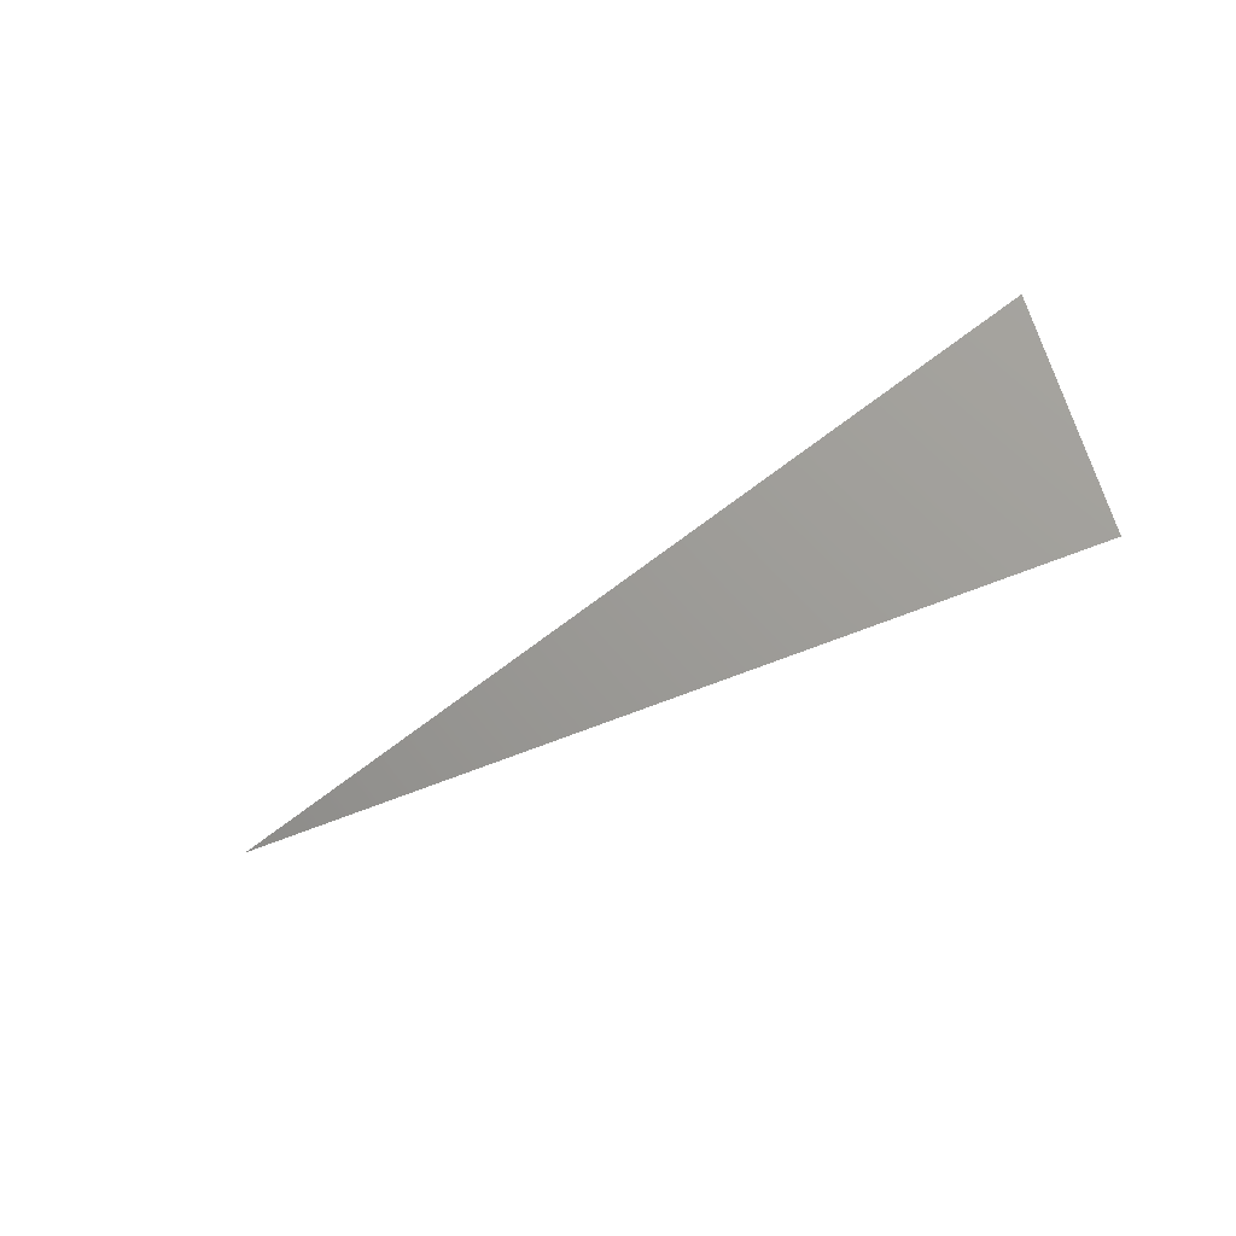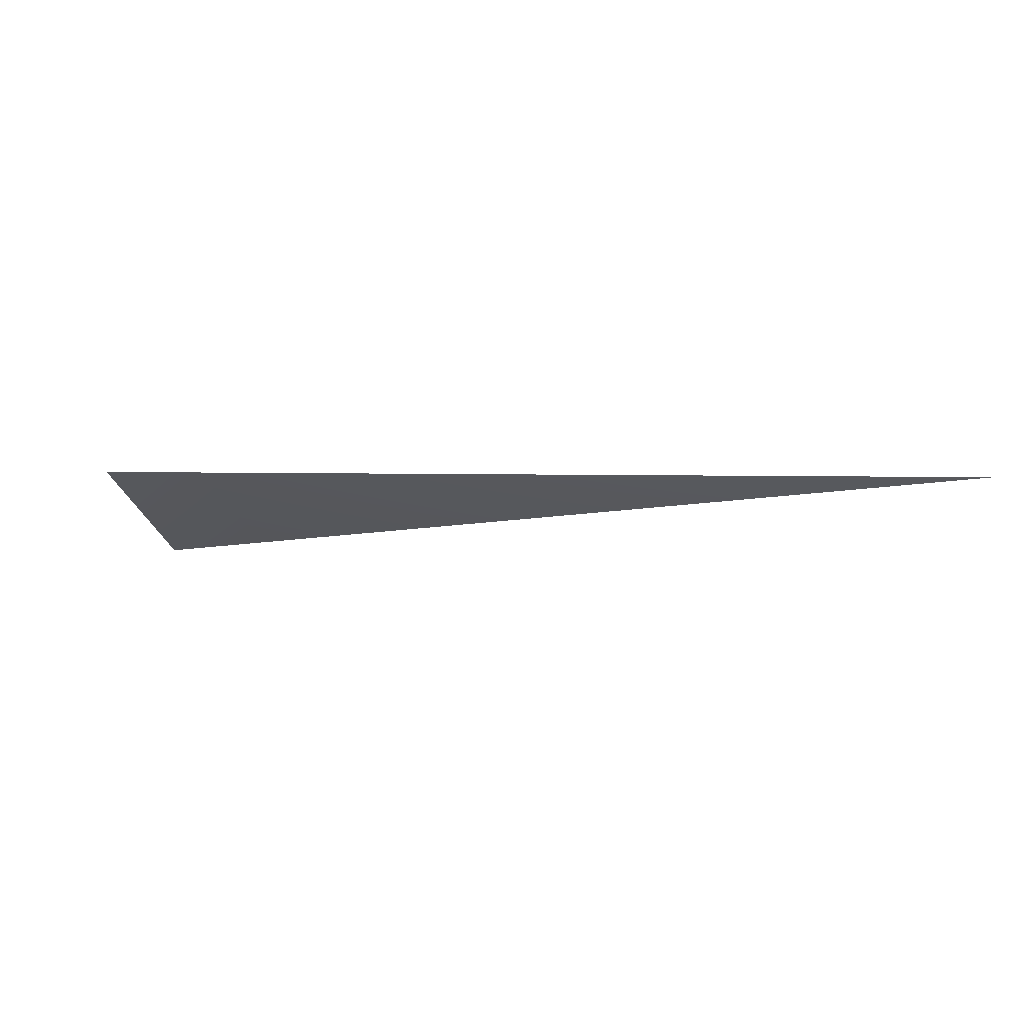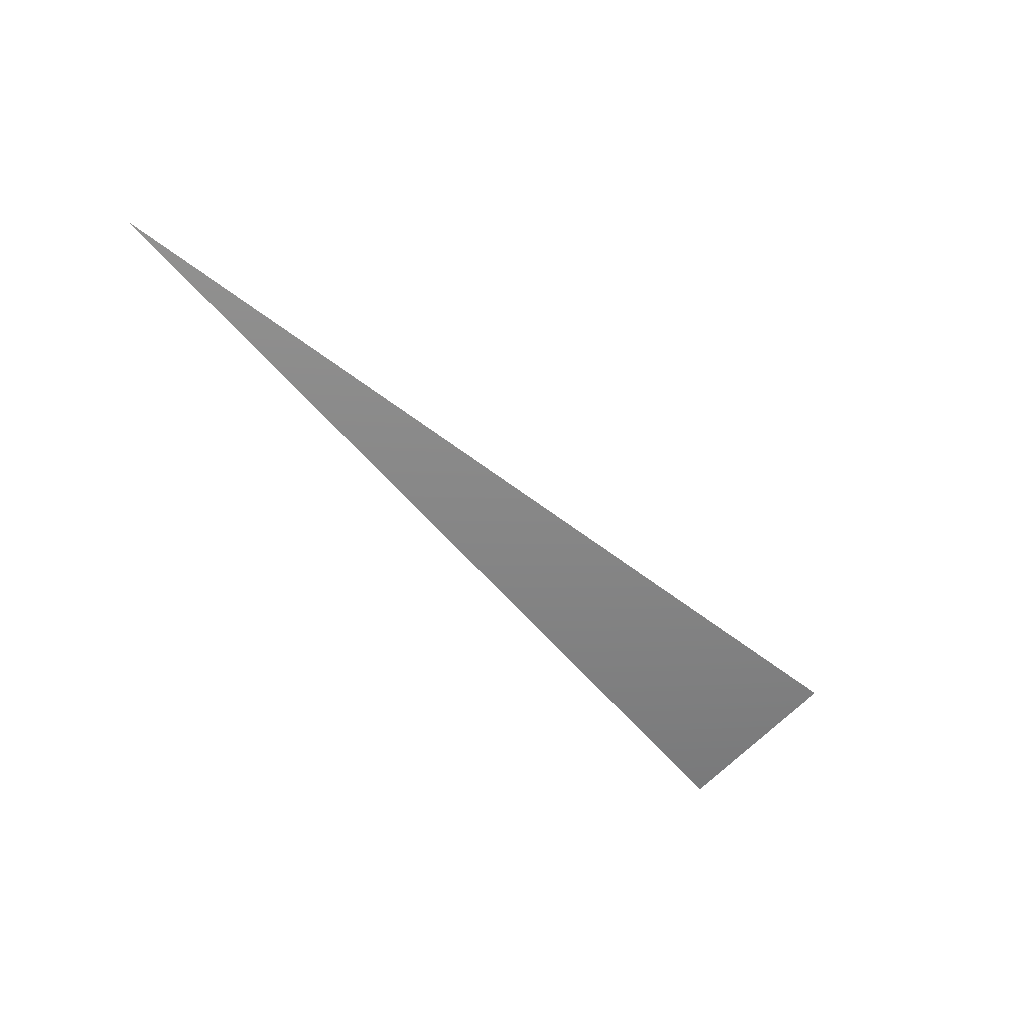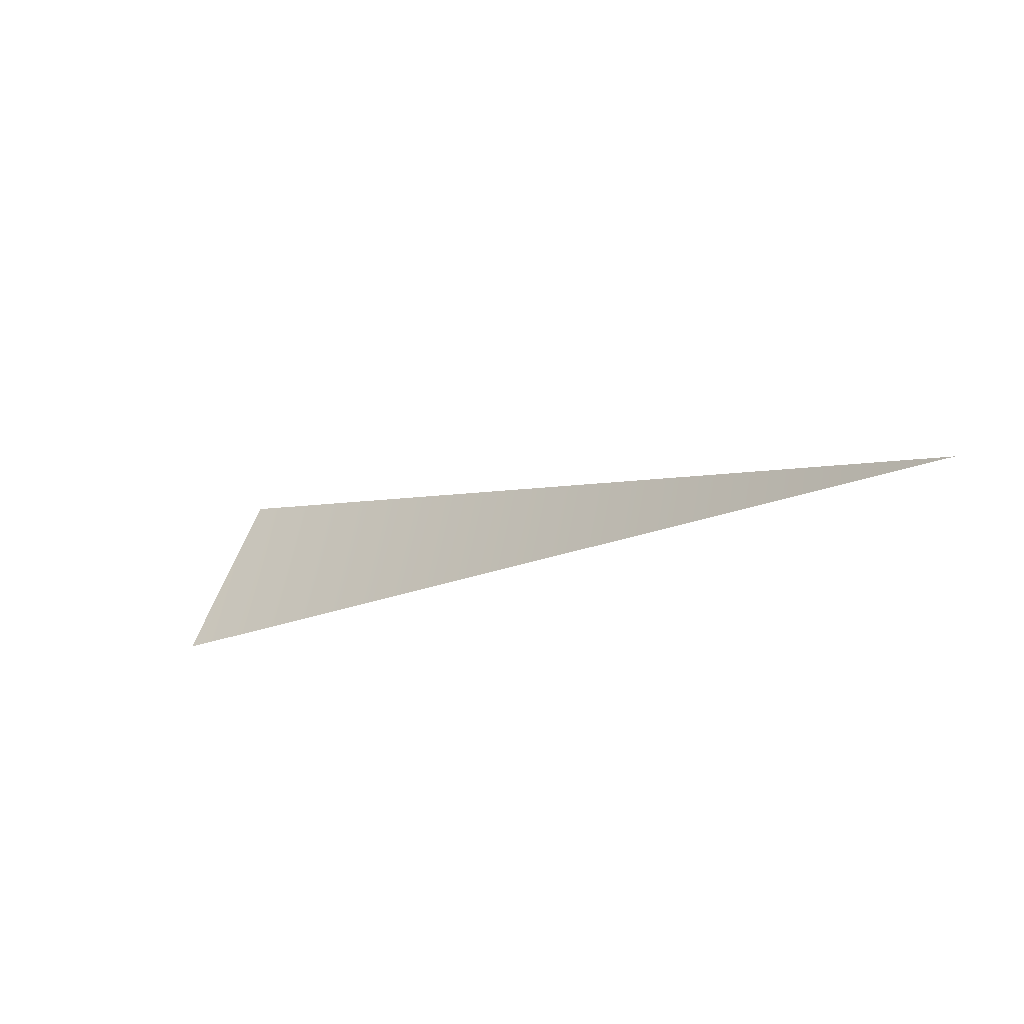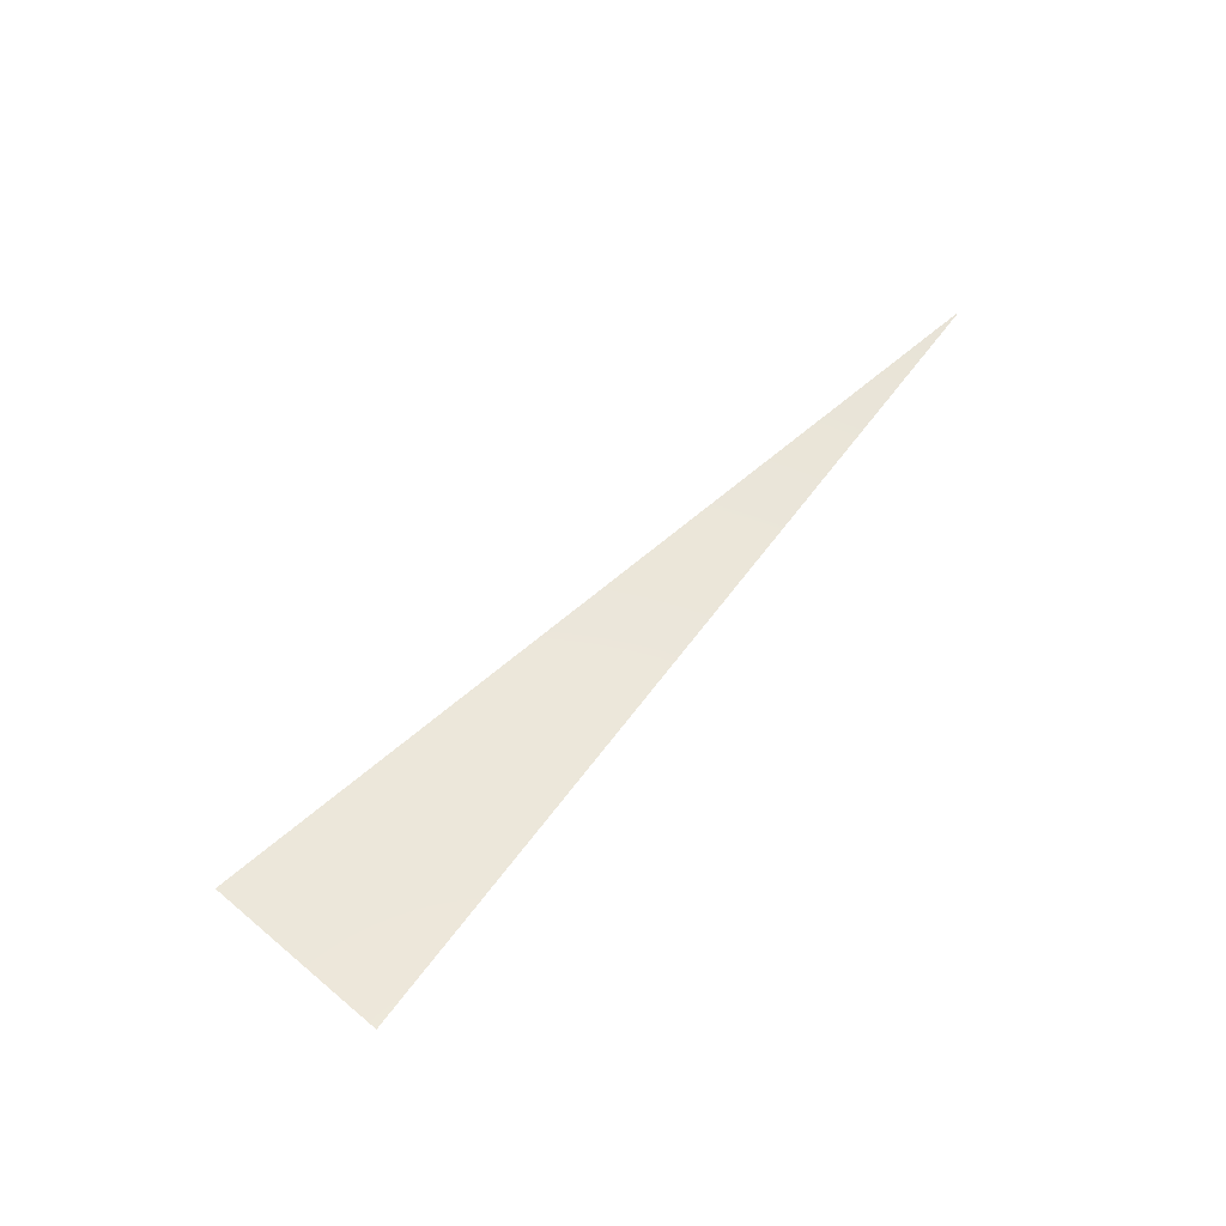
<metadata>
{"format":"obj","ext":"obj","renderer":"f3d","projection":"perspective","resolution":1024,"background":"white","views":[{"elev":8.9,"azim":44.2,"up":"+Z"},{"elev":-30.0,"azim":166.2,"up":"+Y"},{"elev":-66.1,"azim":-72.4,"up":"+Y"},{"elev":-51.1,"azim":-136.3,"up":"+Z"},{"elev":62.3,"azim":102.5,"up":"+Y"}]}
</metadata>
<code>
v 0.01321 -8192 0.005472
v 0.01189 -8192 0.007943
v 1329 -8035 887.9
v 1477 -8035 611.6
f 1 2 3
f 1 3 4

</code>
